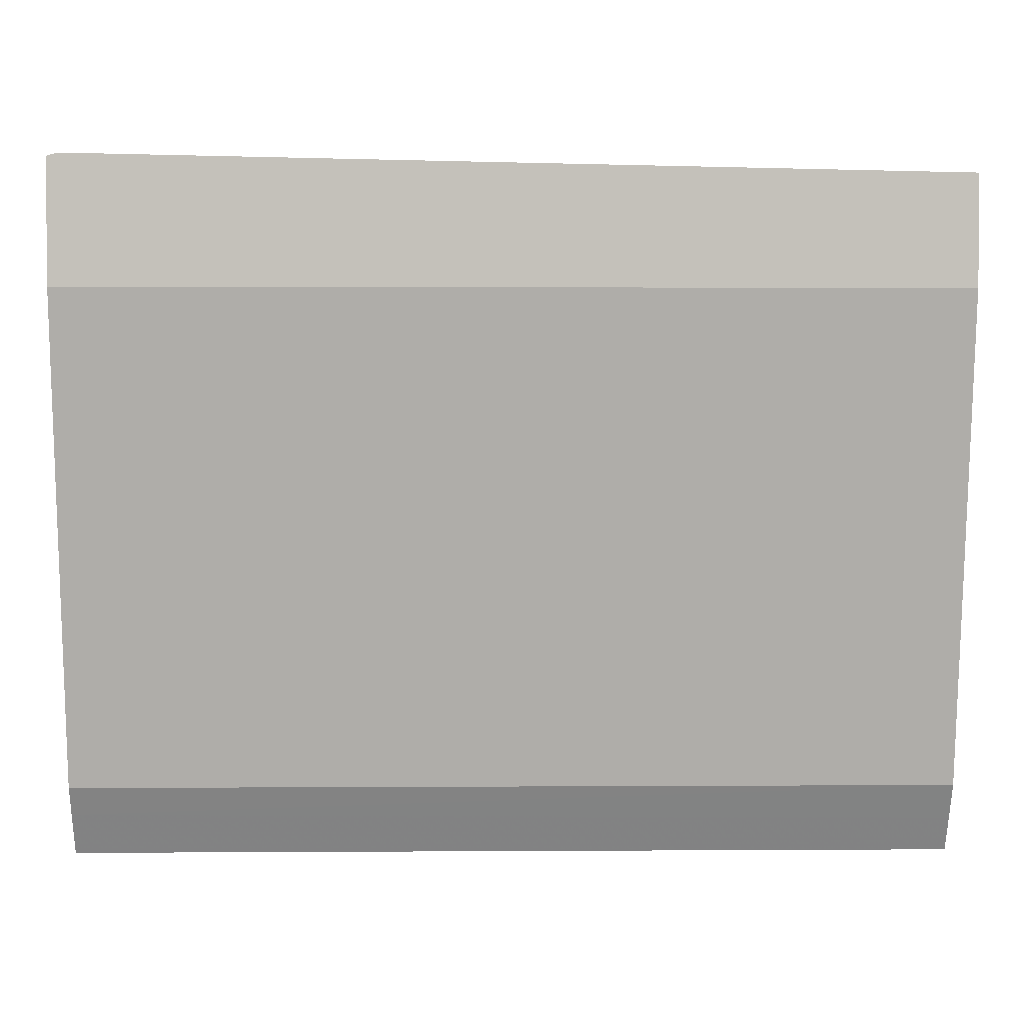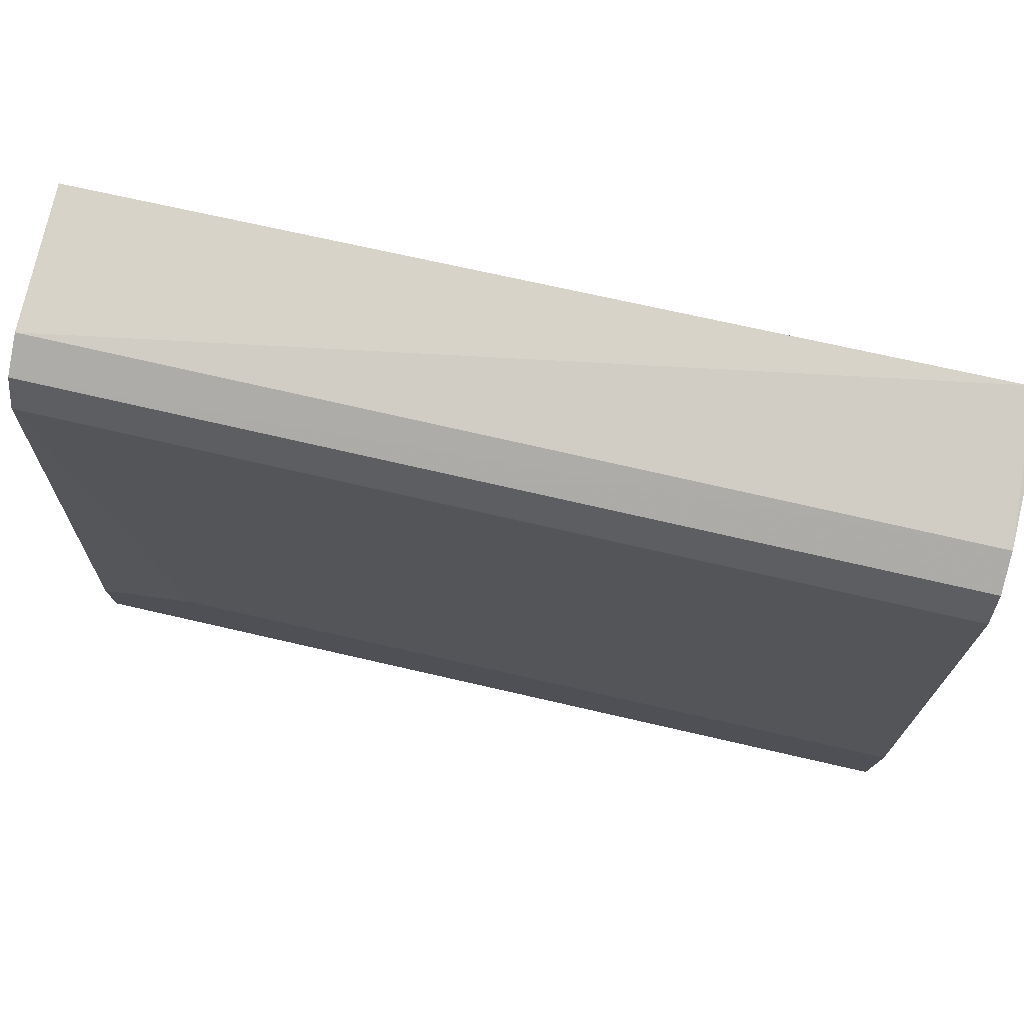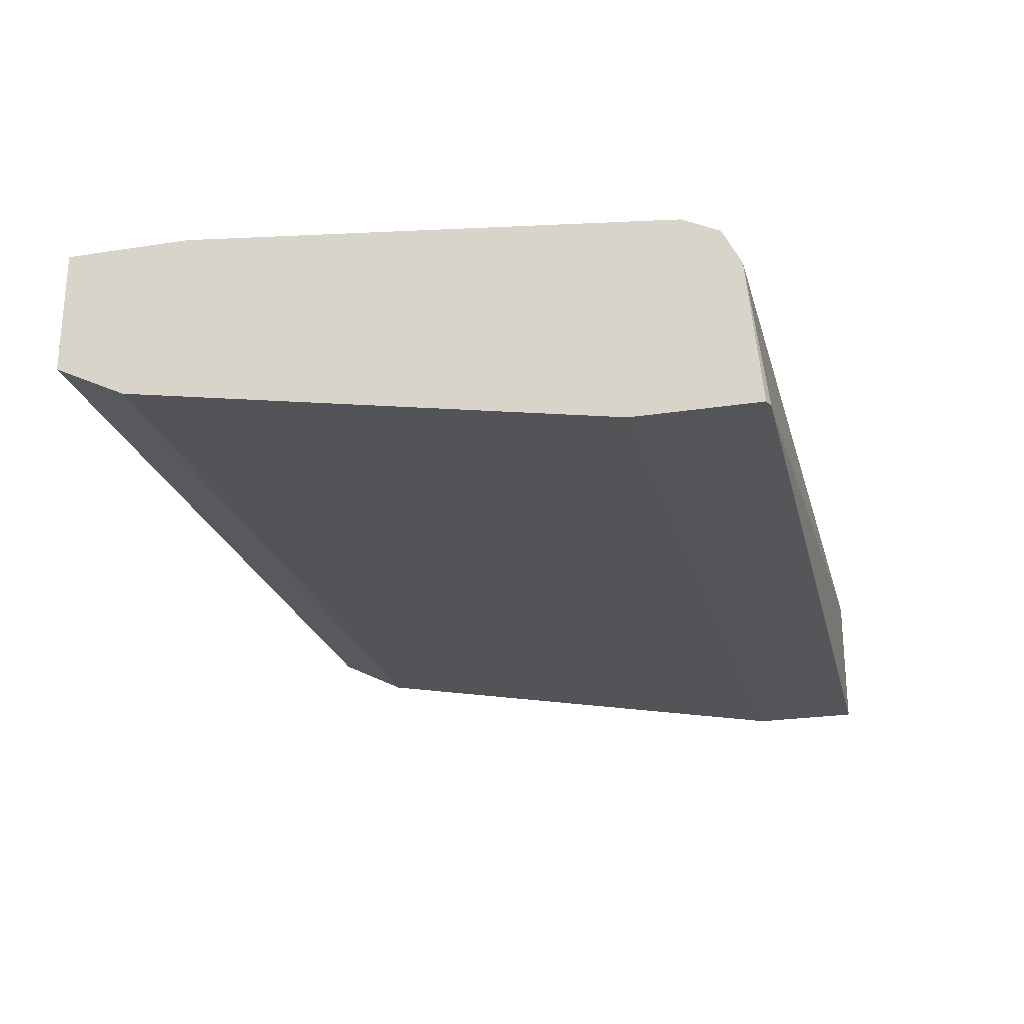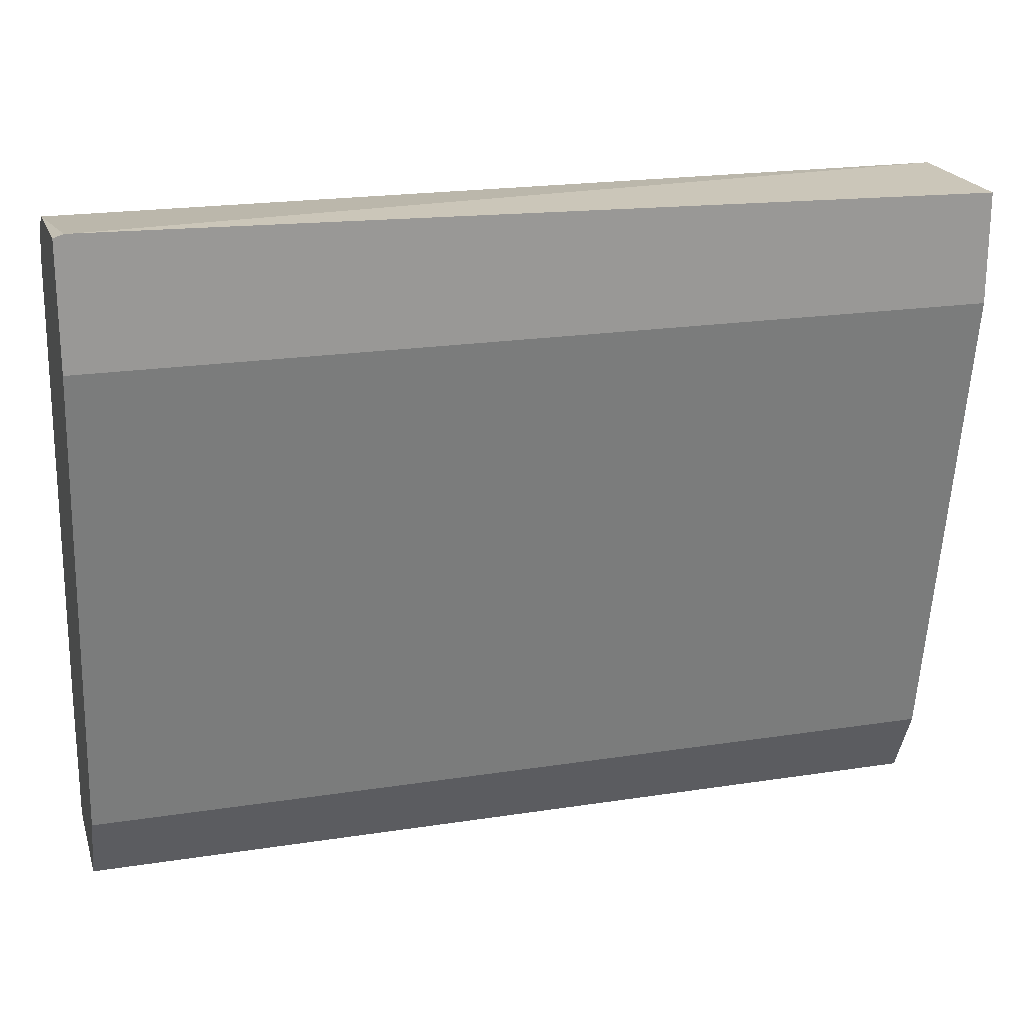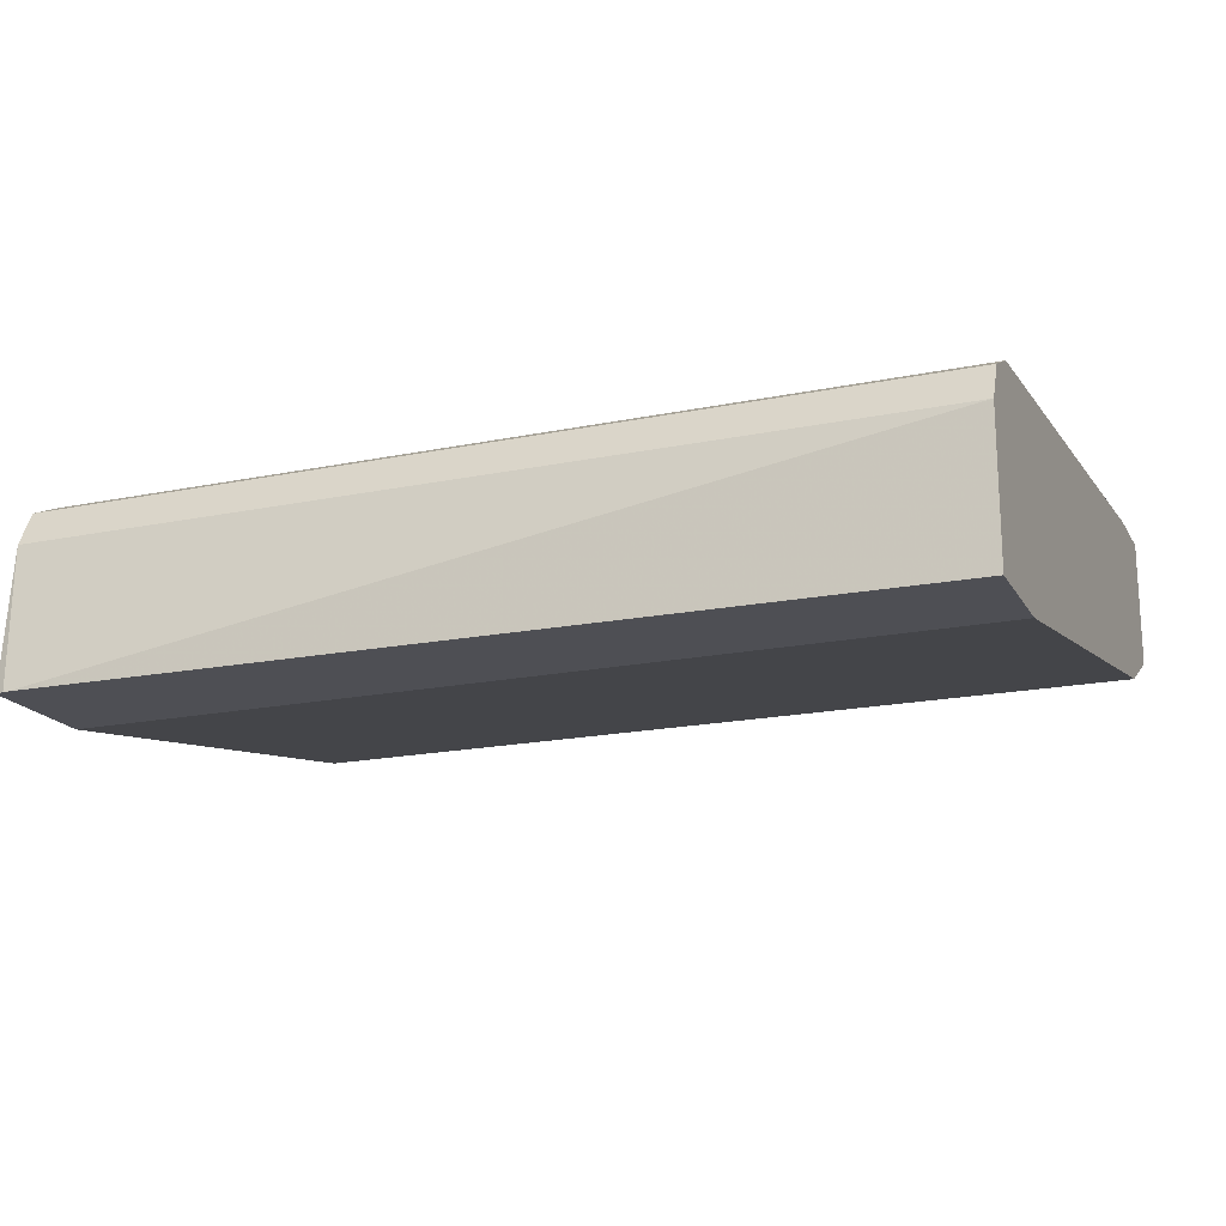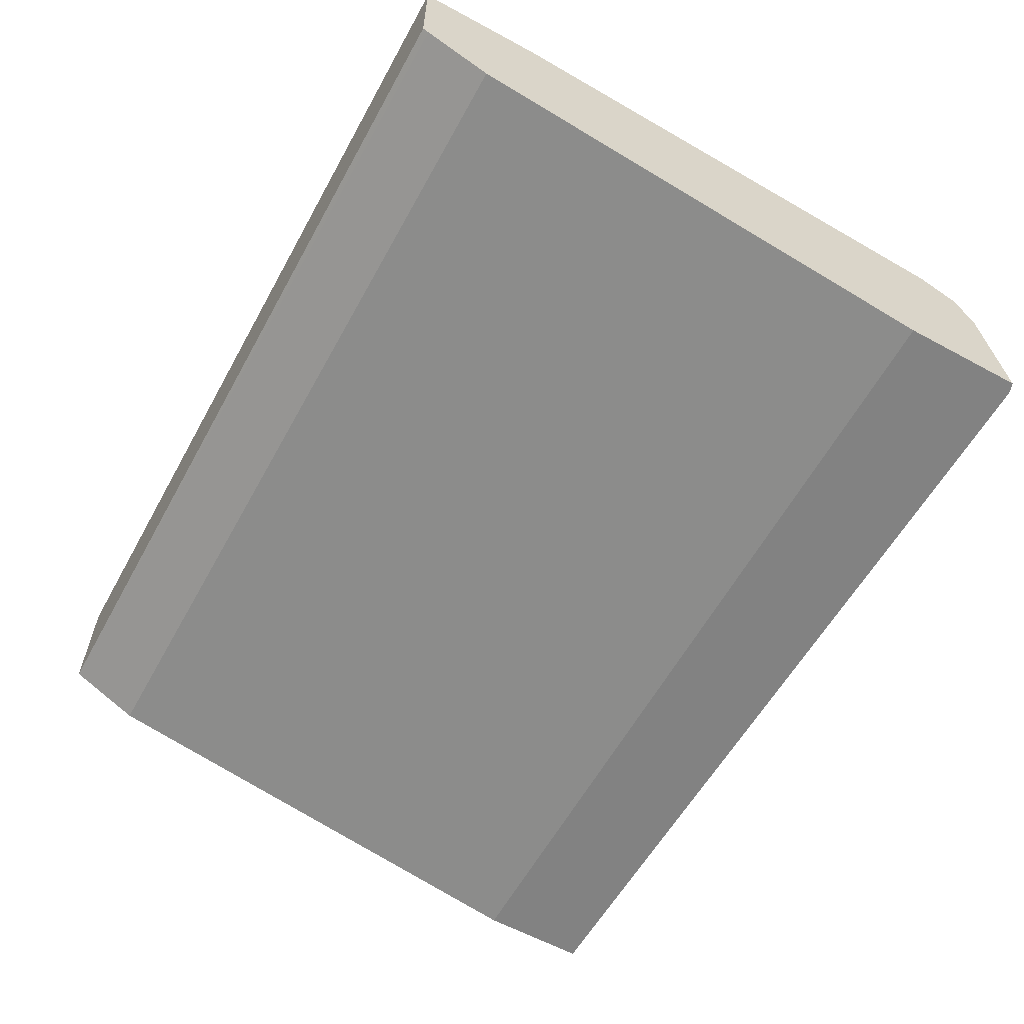
<metadata>
{"format":"obj","ext":"obj","renderer":"f3d","projection":"perspective","resolution":1024,"background":"white","views":[{"elev":2.6,"azim":178.8,"up":"+Y"},{"elev":76.3,"azim":12.8,"up":"+Y"},{"elev":-24.3,"azim":104.4,"up":"+Z"},{"elev":21.0,"azim":164.5,"up":"+Y"},{"elev":-18.4,"azim":-158.4,"up":"+Z"},{"elev":-60.7,"azim":61.1,"up":"+Z"}]}
</metadata>
<code>
v 0.05504 0.3228 0.1461
v 0.05504 0.347 0.1461
v 0.05504 0.3228 0.1047
v 0.3503 0.3228 0.1461
v 0.05504 0.5295 0.1278
v 0.09132 0.3652 0.1461
v 0.05504 0.3348 0.0974
v 0.05507 0.3228 0.1034
v 0.3503 0.3228 0.1034
v 0.3503 0.3652 0.1461
v 0.05504 0.5417 0.1217
v 0.3503 0.5295 0.1278
v 0.3503 0.5318 0.1267
v 0.05504 0.347 0.09131
v 0.3503 0.337 0.09628
v 0.3503 0.3248 0.1024
v 0.05504 0.5418 0.1216
v 0.3503 0.5417 0.1217
v 0.05504 0.5113 0.06189
v 0.3503 0.347 0.09131
v 0.05504 0.5478 0.1096
v 0.3503 0.5478 0.1096
v 0.05504 0.5478 0.06189
v 0.3503 0.5113 0.06189
v 0.3454 0.5534 0.06189
v 0.3503 0.5523 0.06189
v 0.3497 0.5526 0.06189
v 0.3469 0.5534 0.06189
f 11 18 17
f 11 13 18
f 8 16 9
f 8 15 16
f 5 12 13
f 7 14 15
f 5 13 11
f 5 10 12
f 14 19 24
f 7 15 8
f 14 24 20
f 21 25 23
f 17 18 22
f 17 22 21
f 19 23 25
f 19 25 28
f 19 28 27
f 19 27 26
f 19 26 24
f 21 22 28
f 21 28 25
f 22 26 27
f 5 6 10
f 14 20 15
f 4 12 10
f 22 27 28
f 4 18 13
f 4 13 12
f 1 2 5
f 1 5 11
f 1 11 17
f 1 17 21
f 1 21 23
f 1 19 14
f 1 14 7
f 1 7 3
f 1 3 8
f 1 8 9
f 1 9 4
f 1 23 19
f 1 10 6
f 1 4 10
f 4 22 18
f 4 26 22
f 4 24 26
f 4 15 20
f 4 20 24
f 4 9 16
f 3 7 8
f 2 6 5
f 1 6 2
f 4 16 15

</code>
